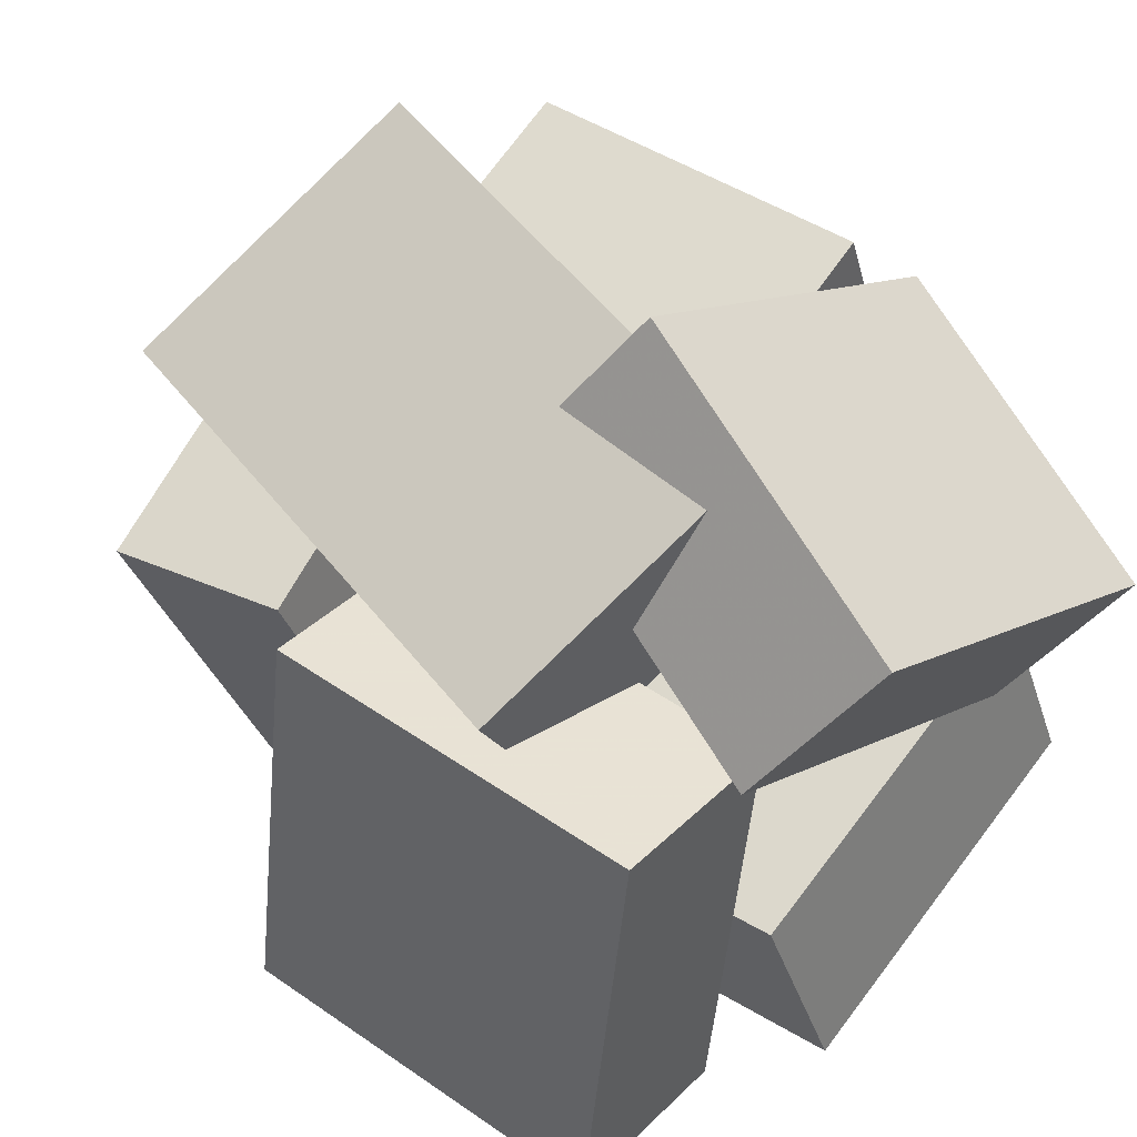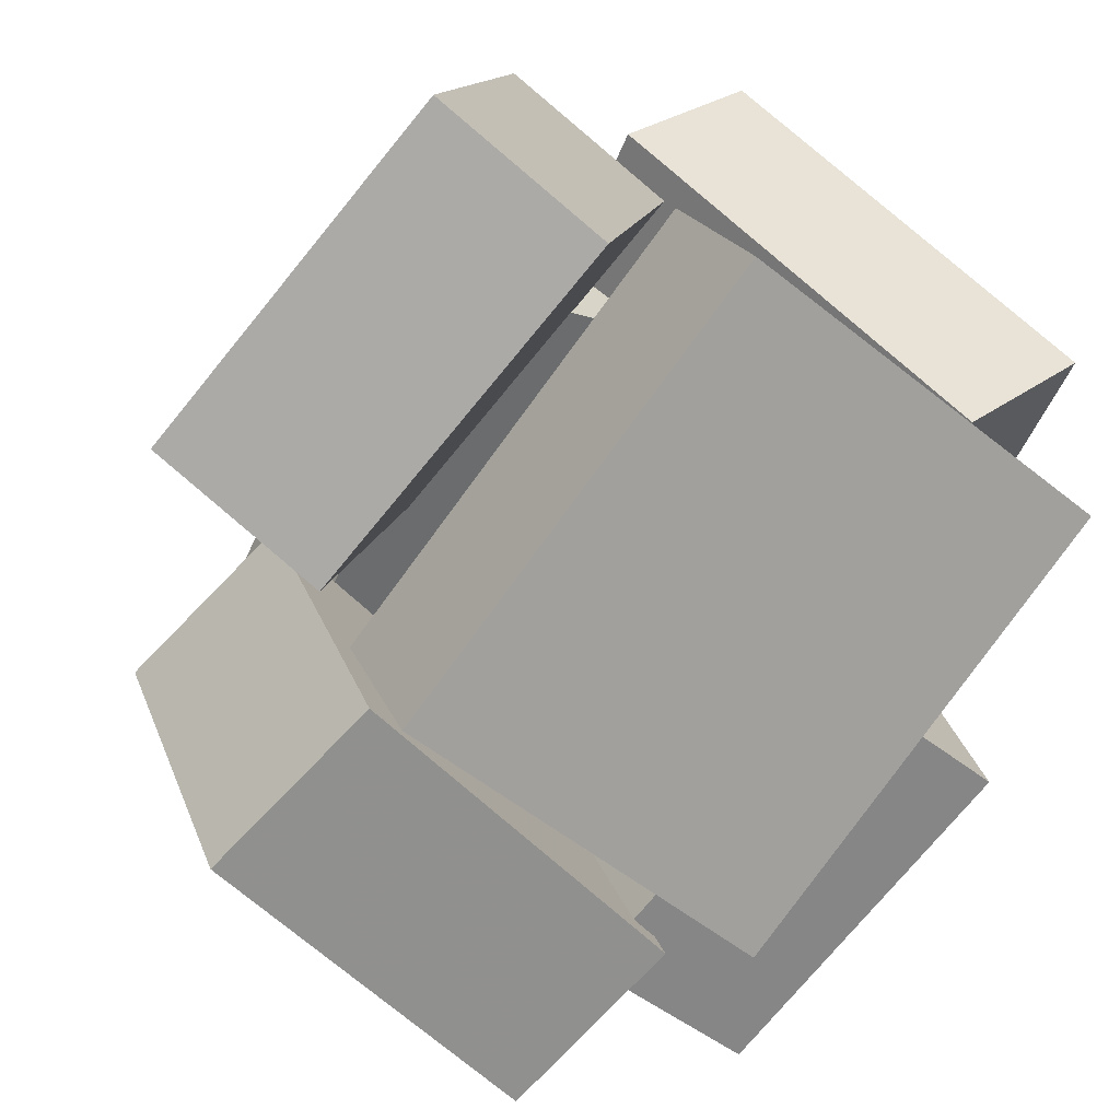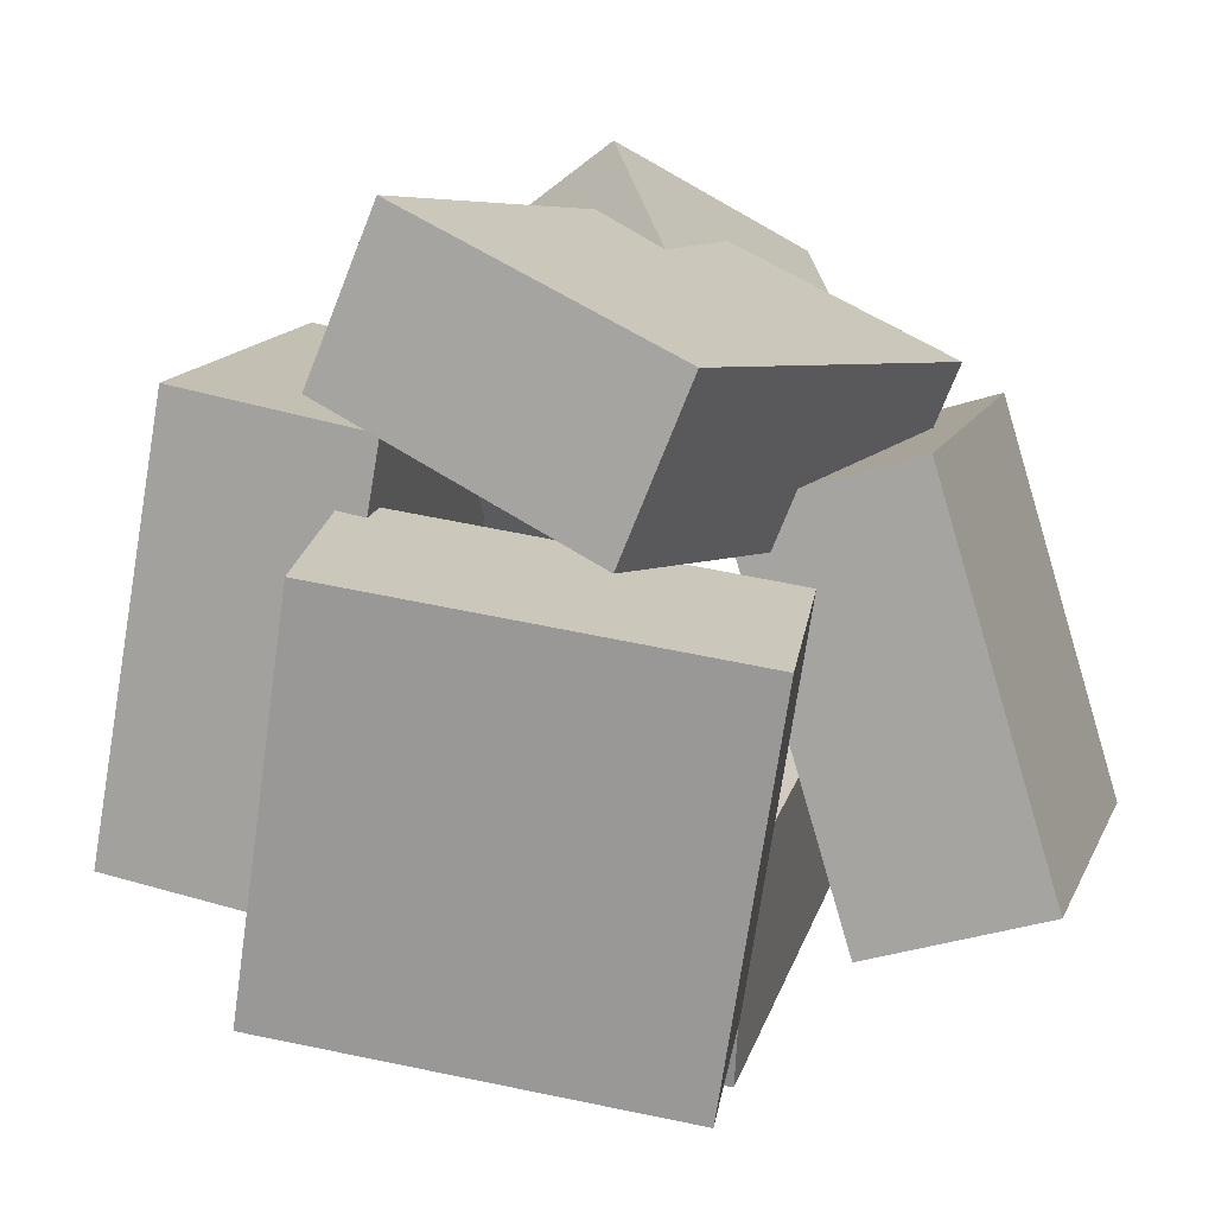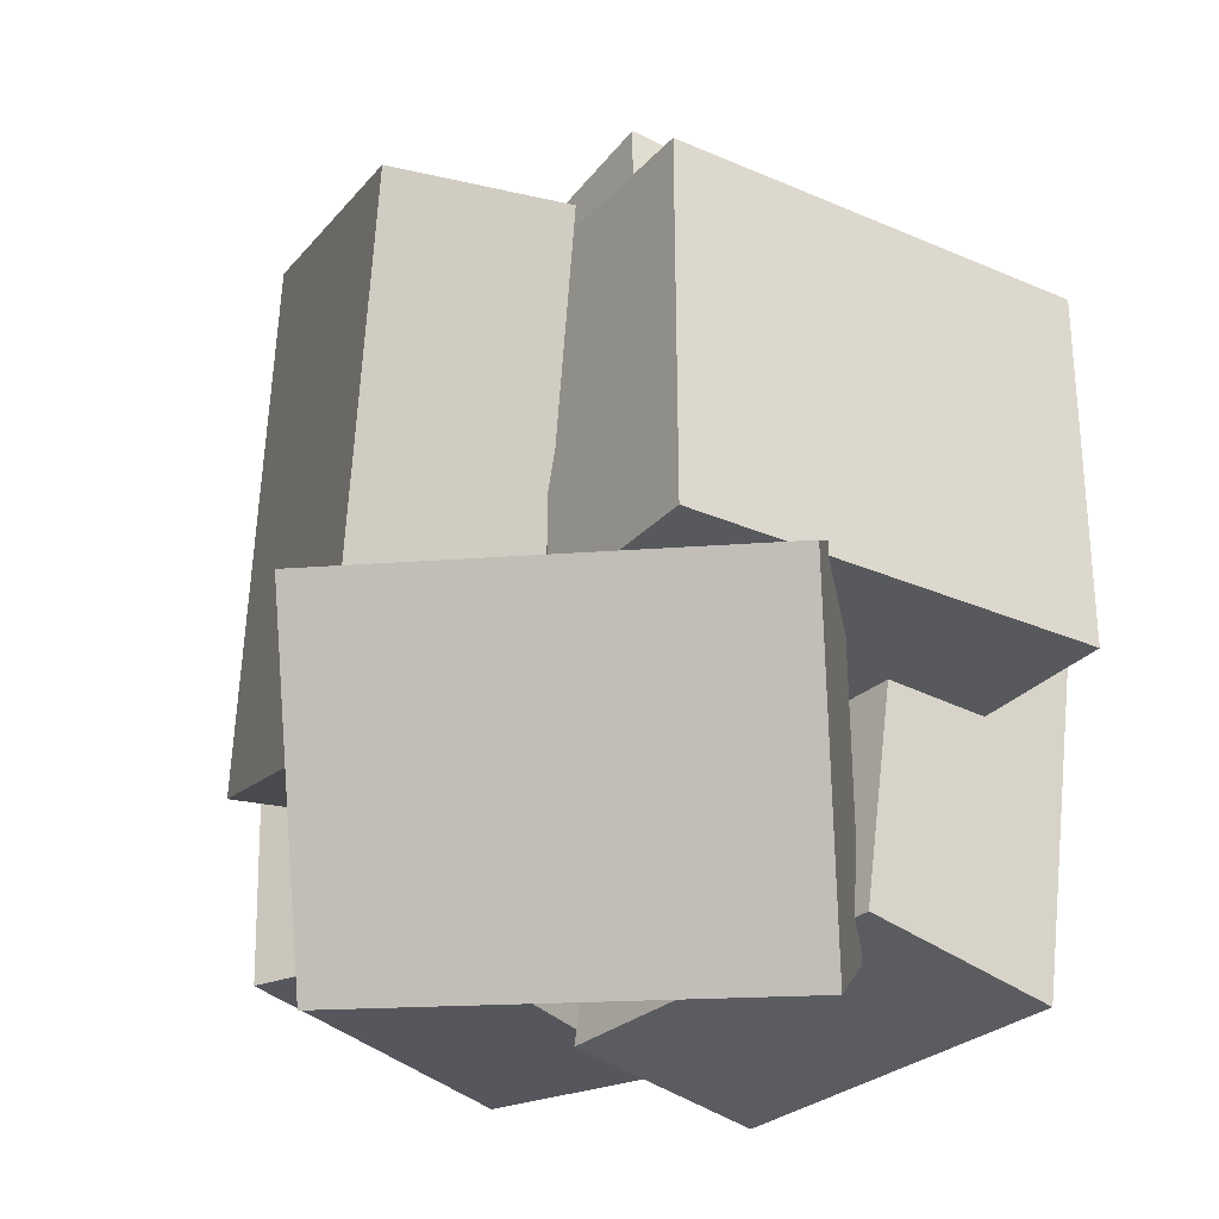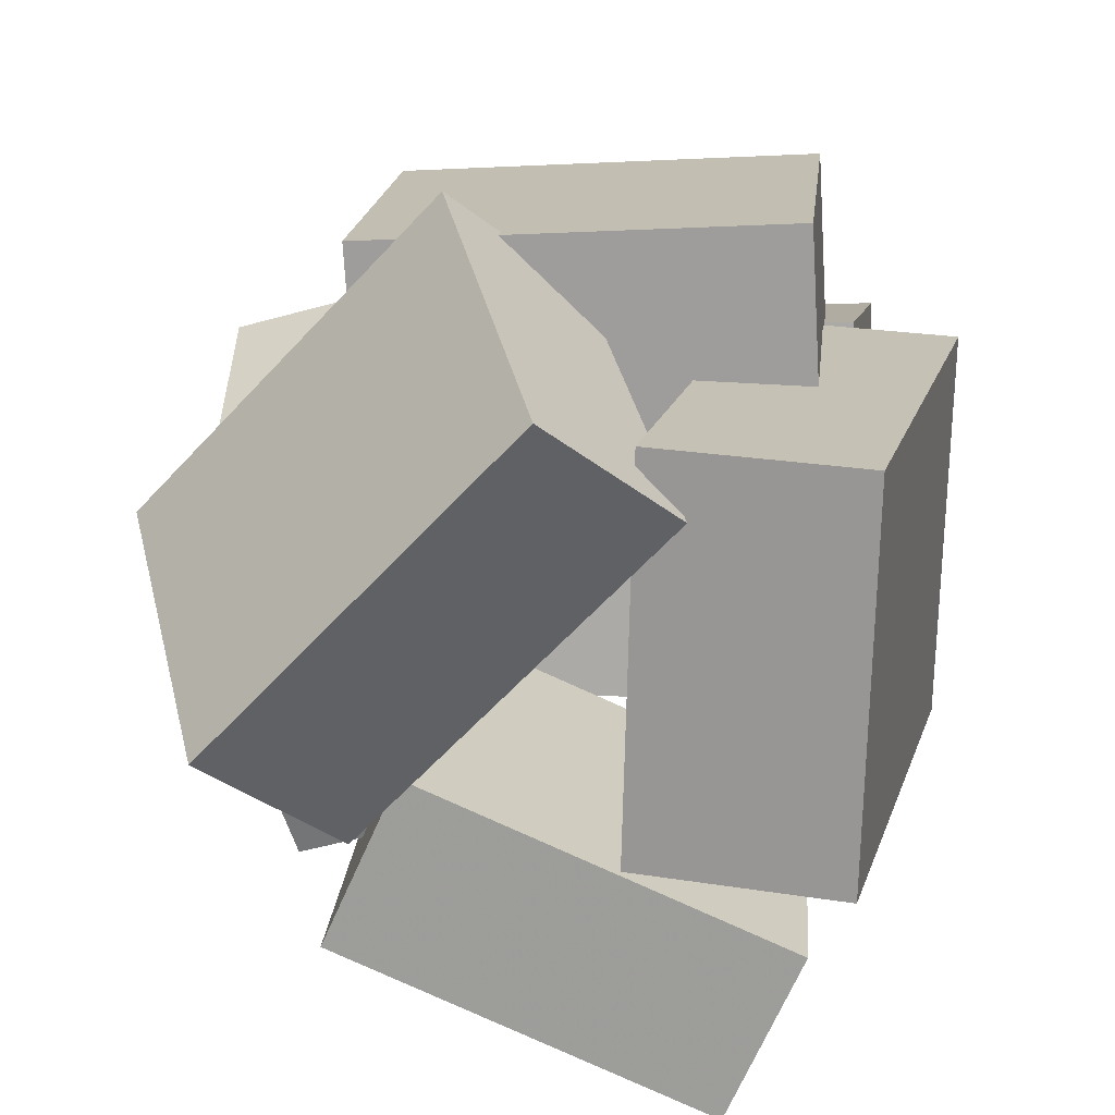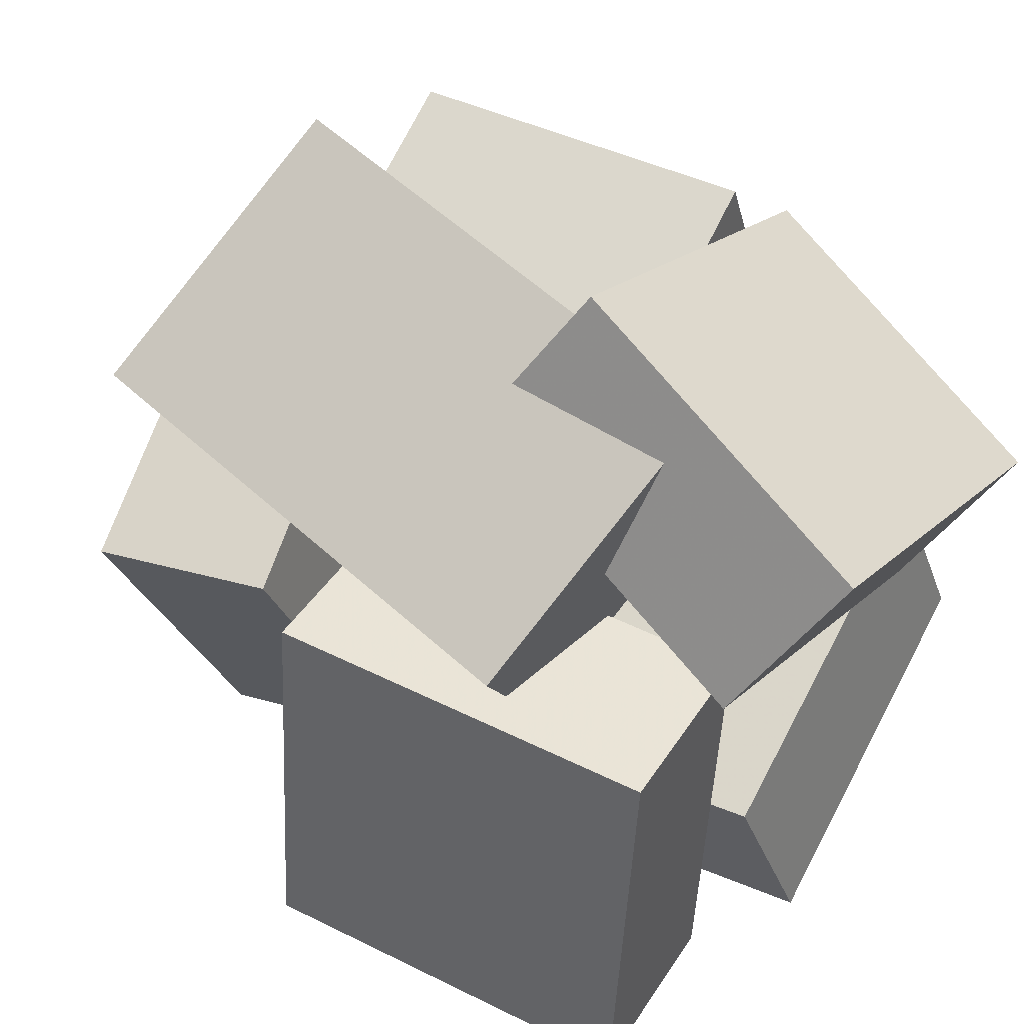
<metadata>
{"format":"obj","ext":"obj","renderer":"f3d","projection":"perspective","resolution":1024,"background":"white","views":[{"elev":55.2,"azim":-44.9,"up":"+Z"},{"elev":-64.1,"azim":-32.4,"up":"+Z"},{"elev":5.9,"azim":-157.4,"up":"+Z"},{"elev":-18.8,"azim":44.2,"up":"+Y"},{"elev":-63.5,"azim":81.5,"up":"+Y"},{"elev":58.4,"azim":-54.1,"up":"+Z"}]}
</metadata>
<code>
v 0.2759 -0.106 -0.26
v 0.1488 -0.05114 0.2981
v 0.2159 0.3618 -0.3196
v 0.08885 0.4167 0.2385
v 0.5244 -0.06738 -0.2072
v 0.3973 -0.01256 0.3509
v 0.4644 0.4004 -0.2668
v 0.3373 0.4552 0.2913
f 1.0 7.0 5.0
f 1.0 3.0 7.0
f 1.0 4.0 3.0
f 1.0 2.0 4.0
f 3.0 8.0 7.0
f 3.0 4.0 8.0
f 5.0 7.0 8.0
f 5.0 8.0 6.0
f 1.0 5.0 6.0
f 1.0 6.0 2.0
f 2.0 6.0 8.0
f 2.0 8.0 4.0
v -0.3051 0.4898 0.3154
v 0.07827 0.4406 0.4921
v -0.2089 0.481 0.1042
v 0.1745 0.4318 0.2808
v -0.3856 -0.1708 0.3064
v -0.002244 -0.2199 0.483
v -0.2894 -0.1796 0.09511
v 0.09398 -0.2287 0.2718
f 9.0 15.0 13.0
f 9.0 11.0 15.0
f 9.0 12.0 11.0
f 9.0 10.0 12.0
f 11.0 16.0 15.0
f 11.0 12.0 16.0
f 13.0 15.0 16.0
f 13.0 16.0 14.0
f 9.0 13.0 14.0
f 9.0 14.0 10.0
f 10.0 14.0 16.0
f 10.0 16.0 12.0
v -0.3754 -0.3927 0.2628
v -0.1368 -0.3705 0.1974
v -0.4362 0.1151 0.2131
v -0.1976 0.1373 0.1477
v -0.5116 -0.4599 -0.2571
v -0.273 -0.4377 -0.3225
v -0.5724 0.04787 -0.3068
v -0.3338 0.07005 -0.3722
f 17.0 23.0 21.0
f 17.0 19.0 23.0
f 17.0 20.0 19.0
f 17.0 18.0 20.0
f 19.0 24.0 23.0
f 19.0 20.0 24.0
f 21.0 23.0 24.0
f 21.0 24.0 22.0
f 17.0 21.0 22.0
f 17.0 22.0 18.0
f 18.0 22.0 24.0
f 18.0 24.0 20.0
v -0.1801 -0.4448 -0.07785
v 0.3372 -0.3725 -0.01365
v -0.2442 0.1699 -0.2546
v 0.2731 0.2423 -0.1904
v -0.1364 -0.5179 -0.3479
v 0.3809 -0.4455 -0.2837
v -0.2005 0.09683 -0.5246
v 0.3169 0.1692 -0.4604
f 25.0 31.0 29.0
f 25.0 27.0 31.0
f 25.0 28.0 27.0
f 25.0 26.0 28.0
f 27.0 32.0 31.0
f 27.0 28.0 32.0
f 29.0 31.0 32.0
f 29.0 32.0 30.0
f 25.0 29.0 30.0
f 25.0 30.0 26.0
f 26.0 30.0 32.0
f 26.0 32.0 28.0
v 0.3591 0.03583 0.04407
v 0.2691 -0.411 -0.0829
v -0.1241 0.03966 0.3728
v -0.214 -0.4072 0.2458
v 0.4907 -0.04589 0.2385
v 0.4008 -0.4927 0.1115
v 0.007553 -0.04207 0.5672
v -0.08237 -0.4889 0.4402
f 33.0 39.0 37.0
f 33.0 35.0 39.0
f 33.0 36.0 35.0
f 33.0 34.0 36.0
f 35.0 40.0 39.0
f 35.0 36.0 40.0
f 37.0 39.0 40.0
f 37.0 40.0 38.0
f 33.0 37.0 38.0
f 33.0 38.0 34.0
f 34.0 38.0 40.0
f 34.0 40.0 36.0
v -0.2234 0.1391 -0.4315
v -0.3436 0.2345 0.07166
v -0.2834 0.3834 -0.4921
v -0.4036 0.4788 0.01102
v 0.2741 0.2839 -0.3401
v 0.1539 0.3793 0.1631
v 0.2141 0.5282 -0.4008
v 0.09392 0.6236 0.1024
f 41.0 47.0 45.0
f 41.0 43.0 47.0
f 41.0 44.0 43.0
f 41.0 42.0 44.0
f 43.0 48.0 47.0
f 43.0 44.0 48.0
f 45.0 47.0 48.0
f 45.0 48.0 46.0
f 41.0 45.0 46.0
f 41.0 46.0 42.0
f 42.0 46.0 48.0
f 42.0 48.0 44.0

</code>
